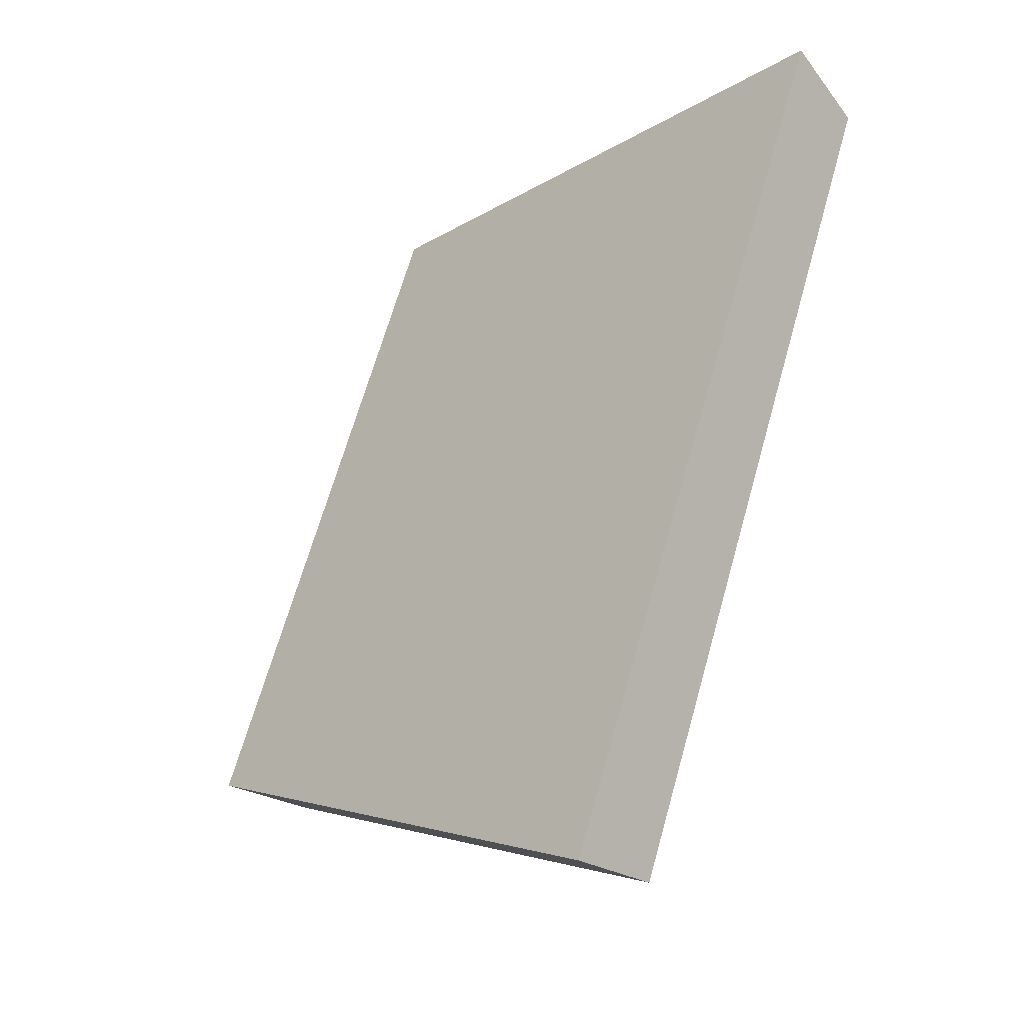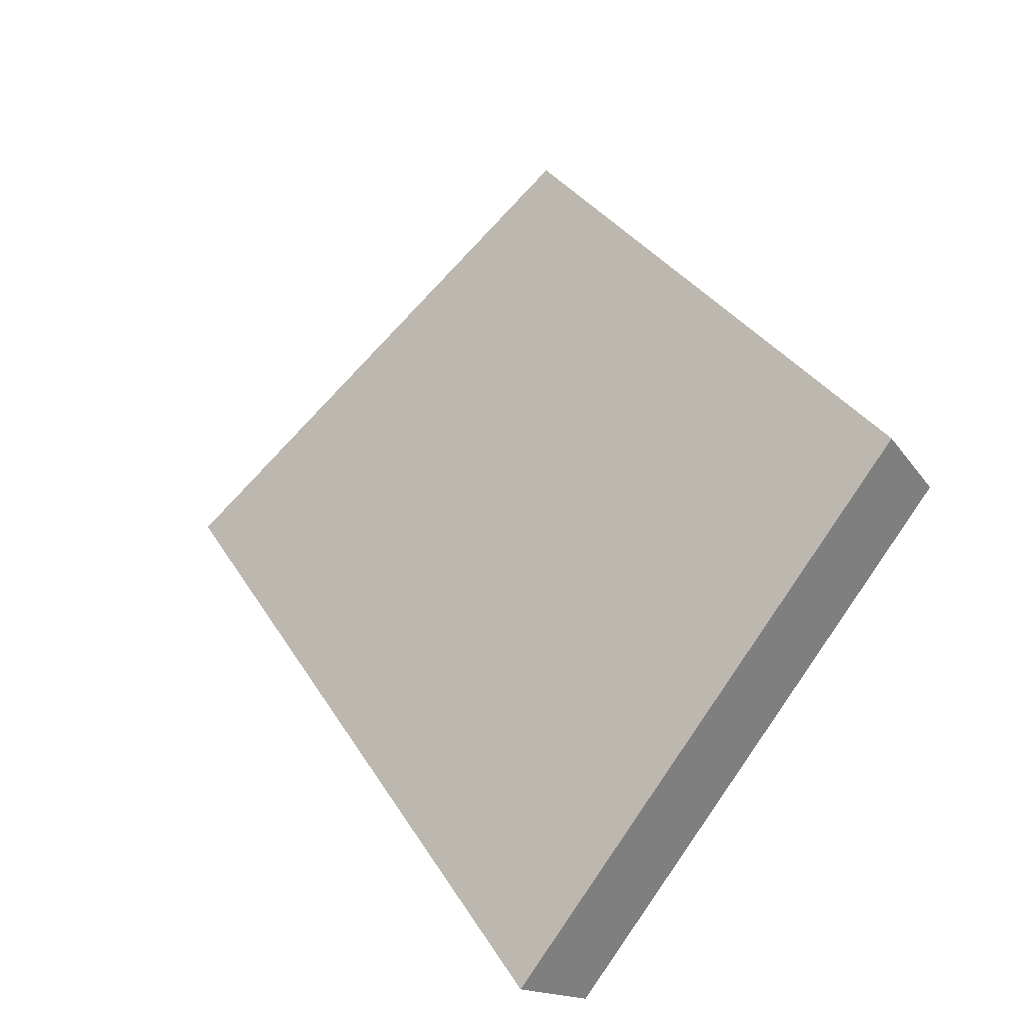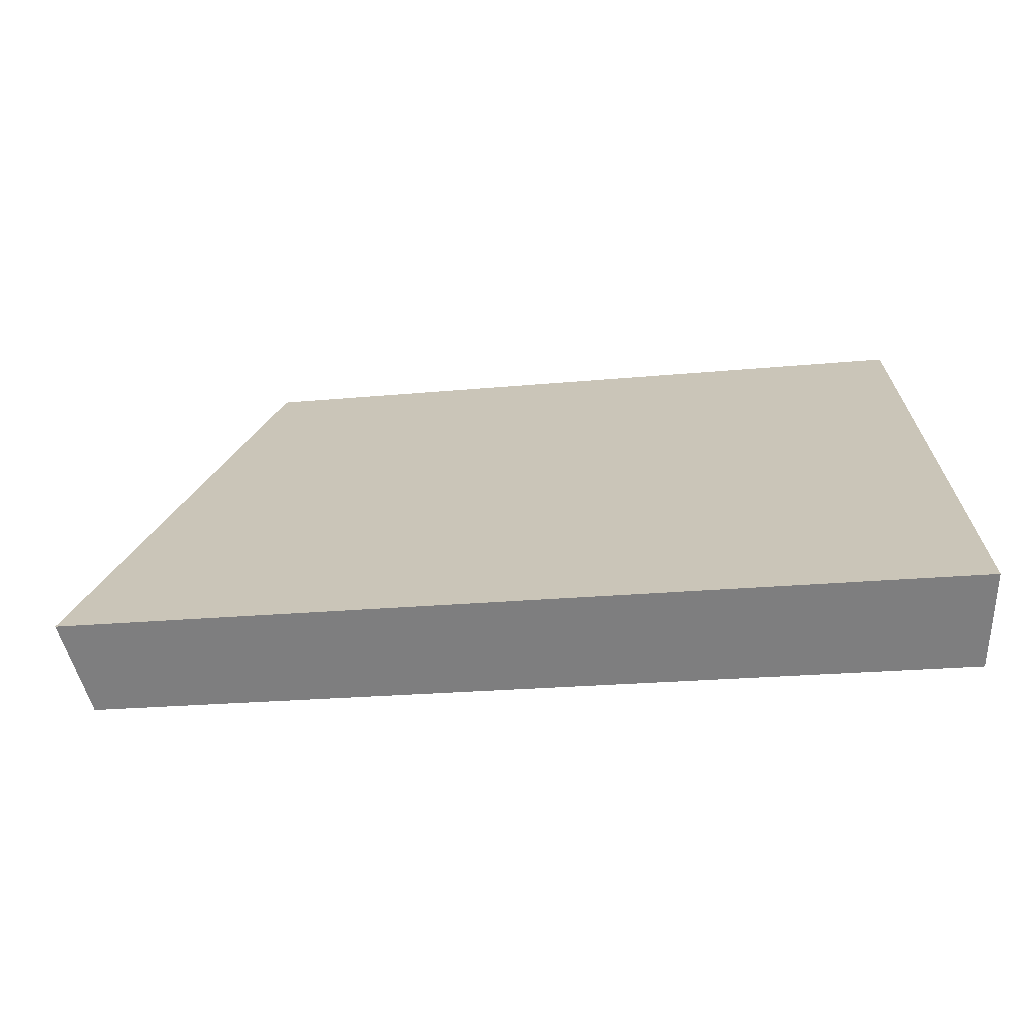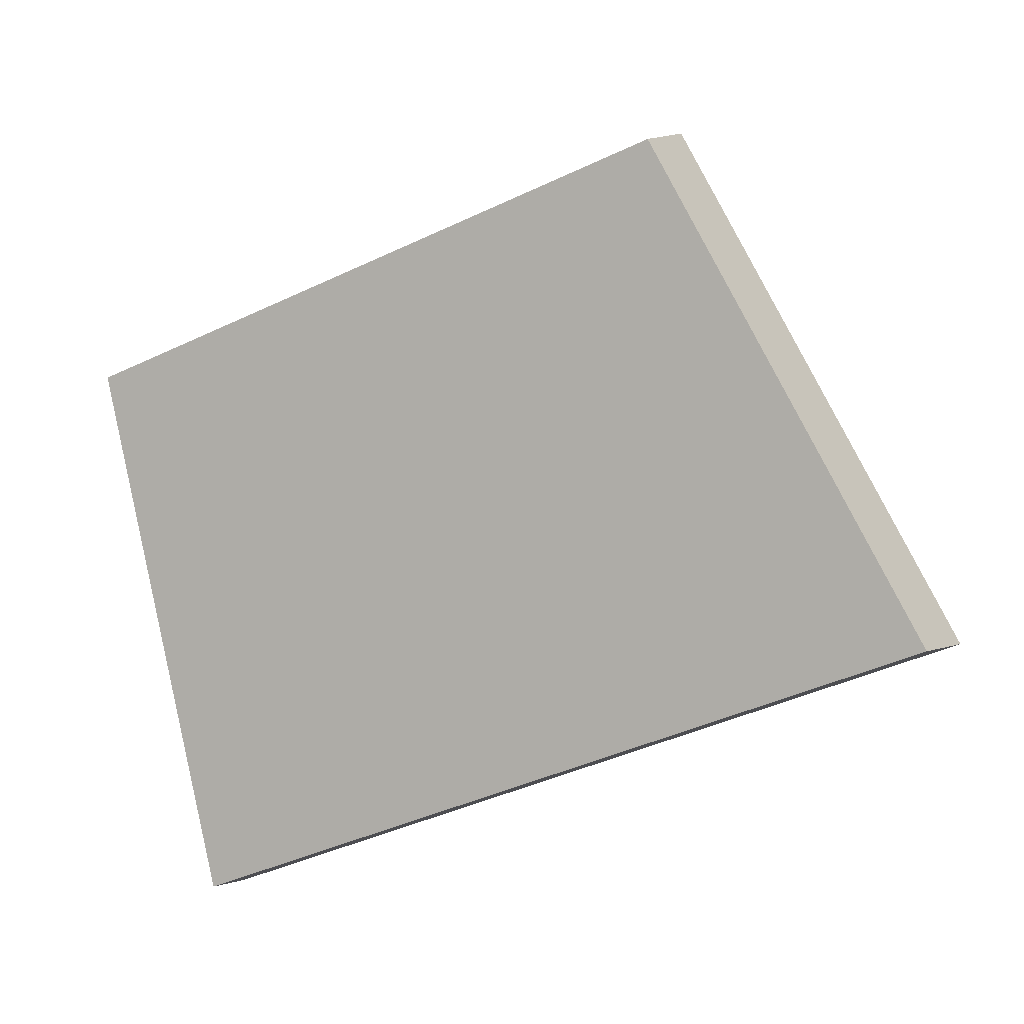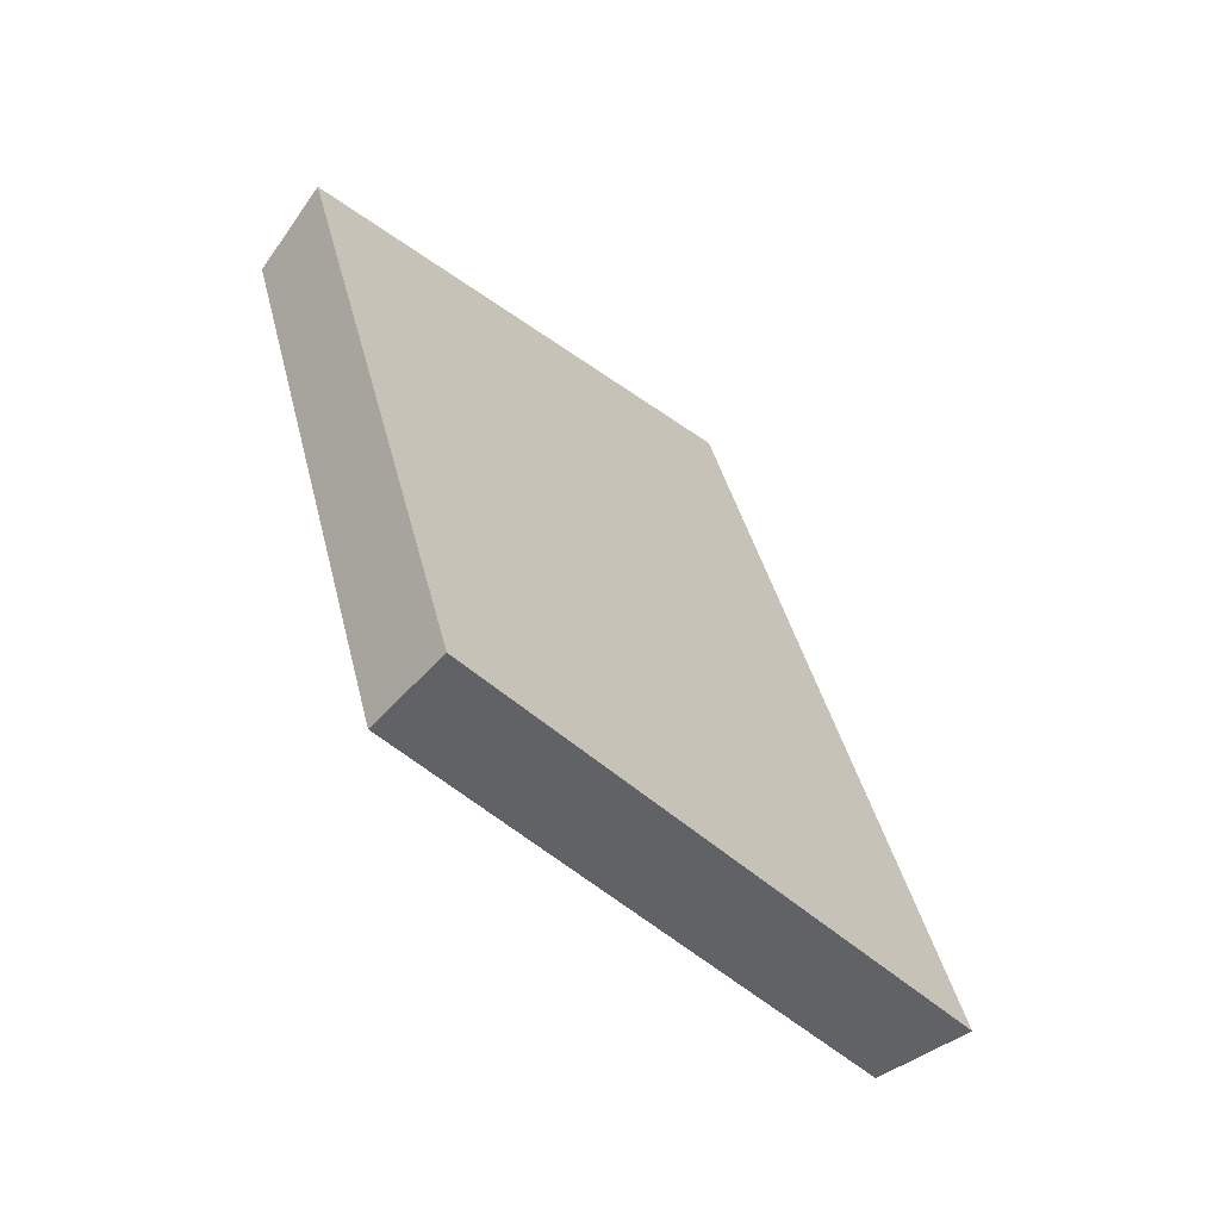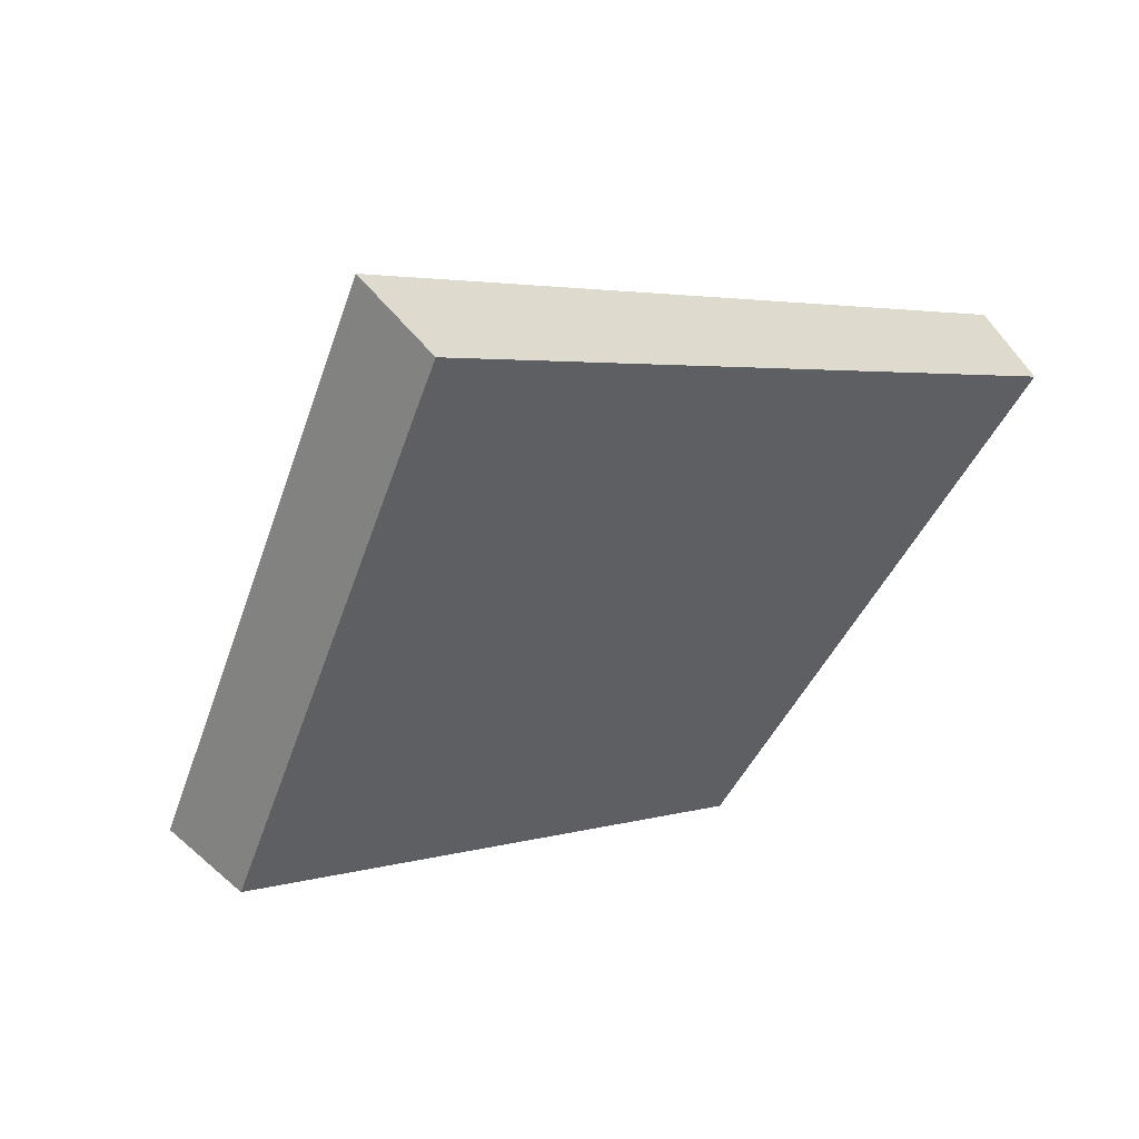
<metadata>
{"format":"obj","ext":"obj","renderer":"f3d","projection":"perspective","resolution":1024,"background":"white","views":[{"elev":55.9,"azim":-74.0,"up":"+Z"},{"elev":31.8,"azim":54.0,"up":"+Y"},{"elev":67.2,"azim":0.4,"up":"+Z"},{"elev":-44.0,"azim":-161.3,"up":"+Y"},{"elev":39.4,"azim":-113.1,"up":"+Y"},{"elev":-10.6,"azim":-46.4,"up":"+Z"}]}
</metadata>
<code>
v 2.043 0.1148 2.519
v 2.027 0.1148 2.516
v 2.03 0.1228 2.509
v 2.043 0.1228 2.511
v 2.03 0.1242 2.51
v 2.03 0.1228 2.509
v 2.027 0.1148 2.516
v 2.027 0.116 2.517
v 2.043 0.1242 2.512
v 2.043 0.1228 2.511
v 2.03 0.1228 2.509
v 2.03 0.1242 2.51
v 2.027 0.116 2.517
v 2.027 0.1148 2.516
v 2.043 0.1148 2.519
v 2.044 0.116 2.52
v 2.044 0.116 2.52
v 2.043 0.1148 2.519
v 2.043 0.1228 2.511
v 2.043 0.1242 2.512
v 2.043 0.1242 2.512
v 2.03 0.1242 2.51
v 2.027 0.116 2.517
v 2.044 0.116 2.52
f 1 2 3
f 1 3 4
f 5 6 7
f 5 7 8
f 9 10 11
f 9 11 12
f 13 14 15
f 13 15 16
f 17 18 19
f 17 19 20
f 21 22 23
f 21 23 24

</code>
